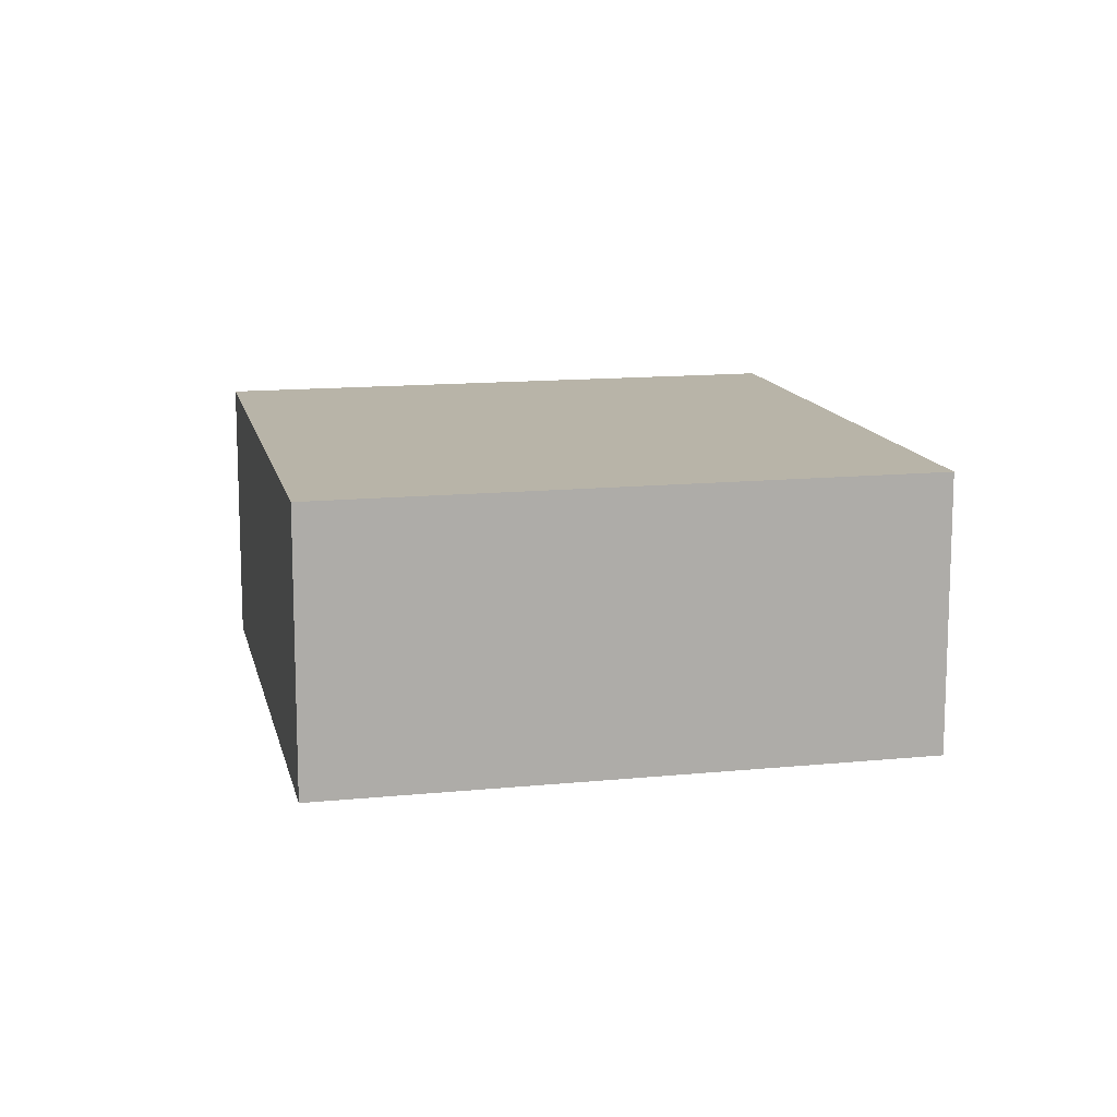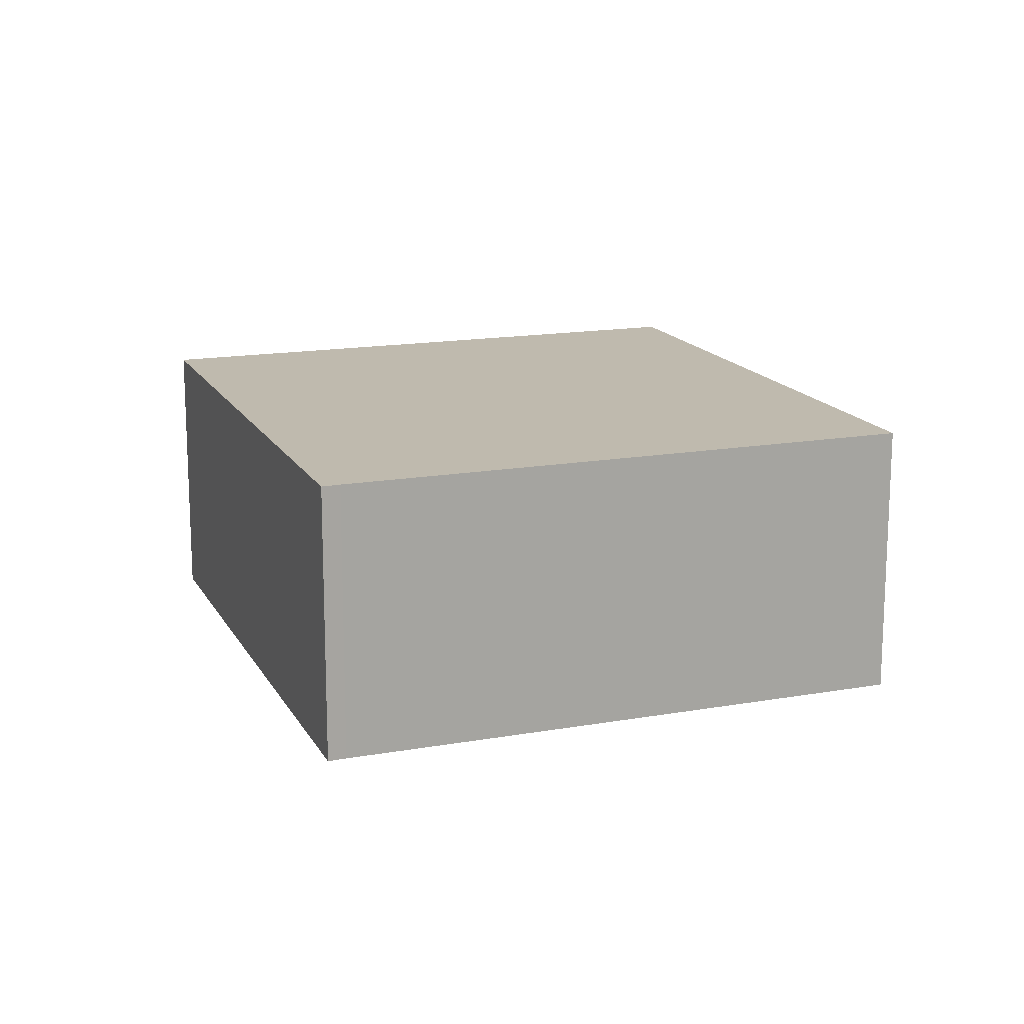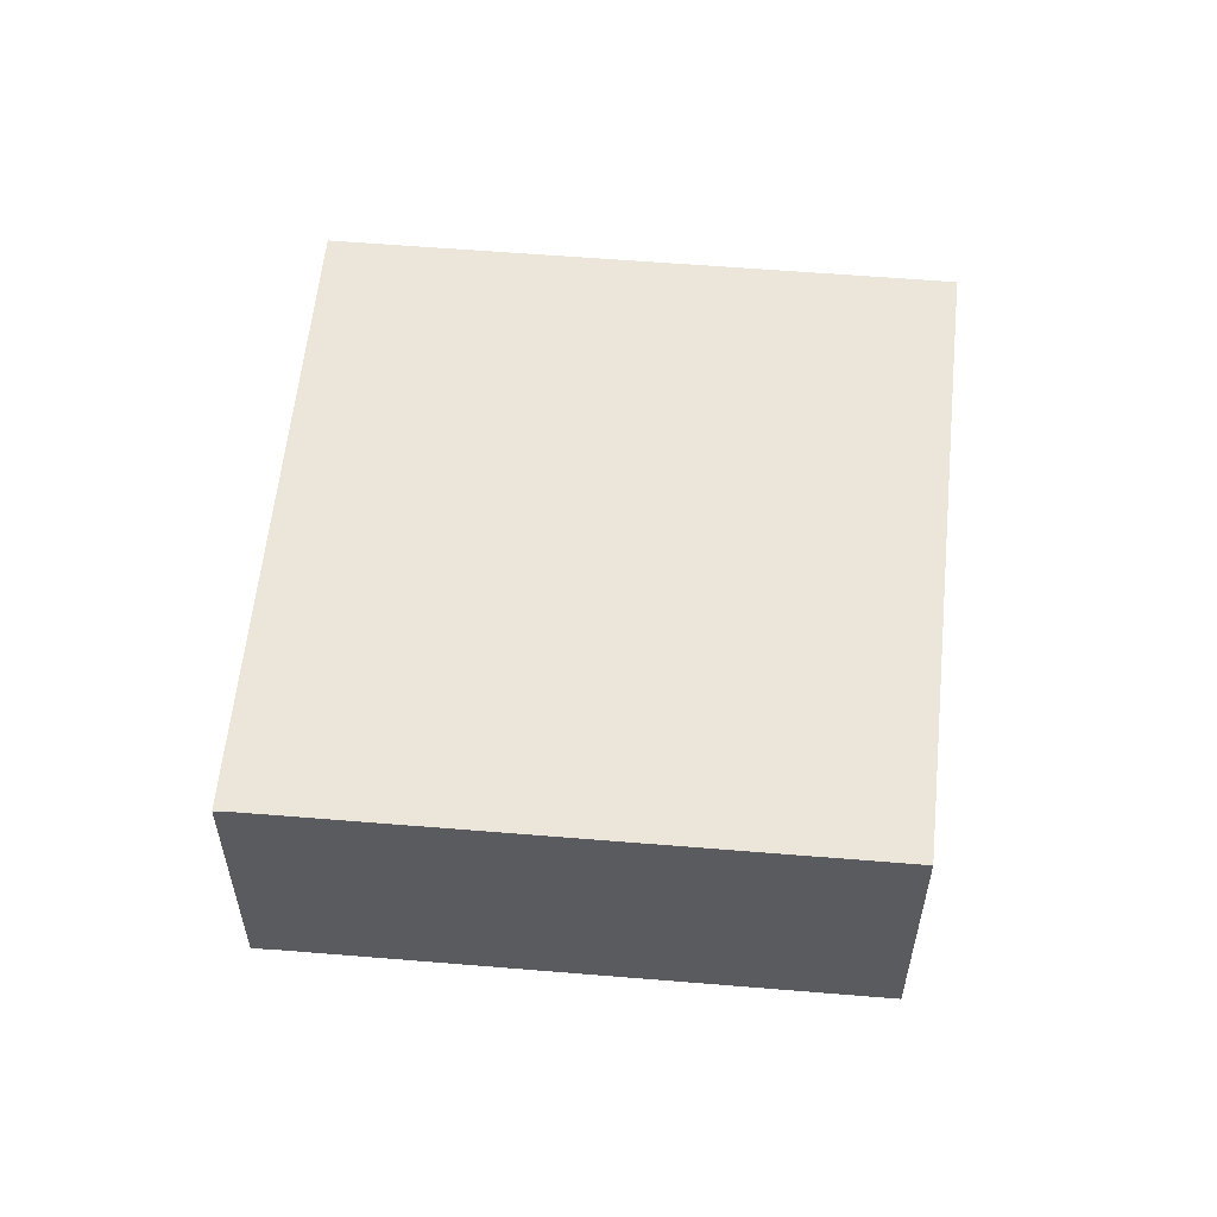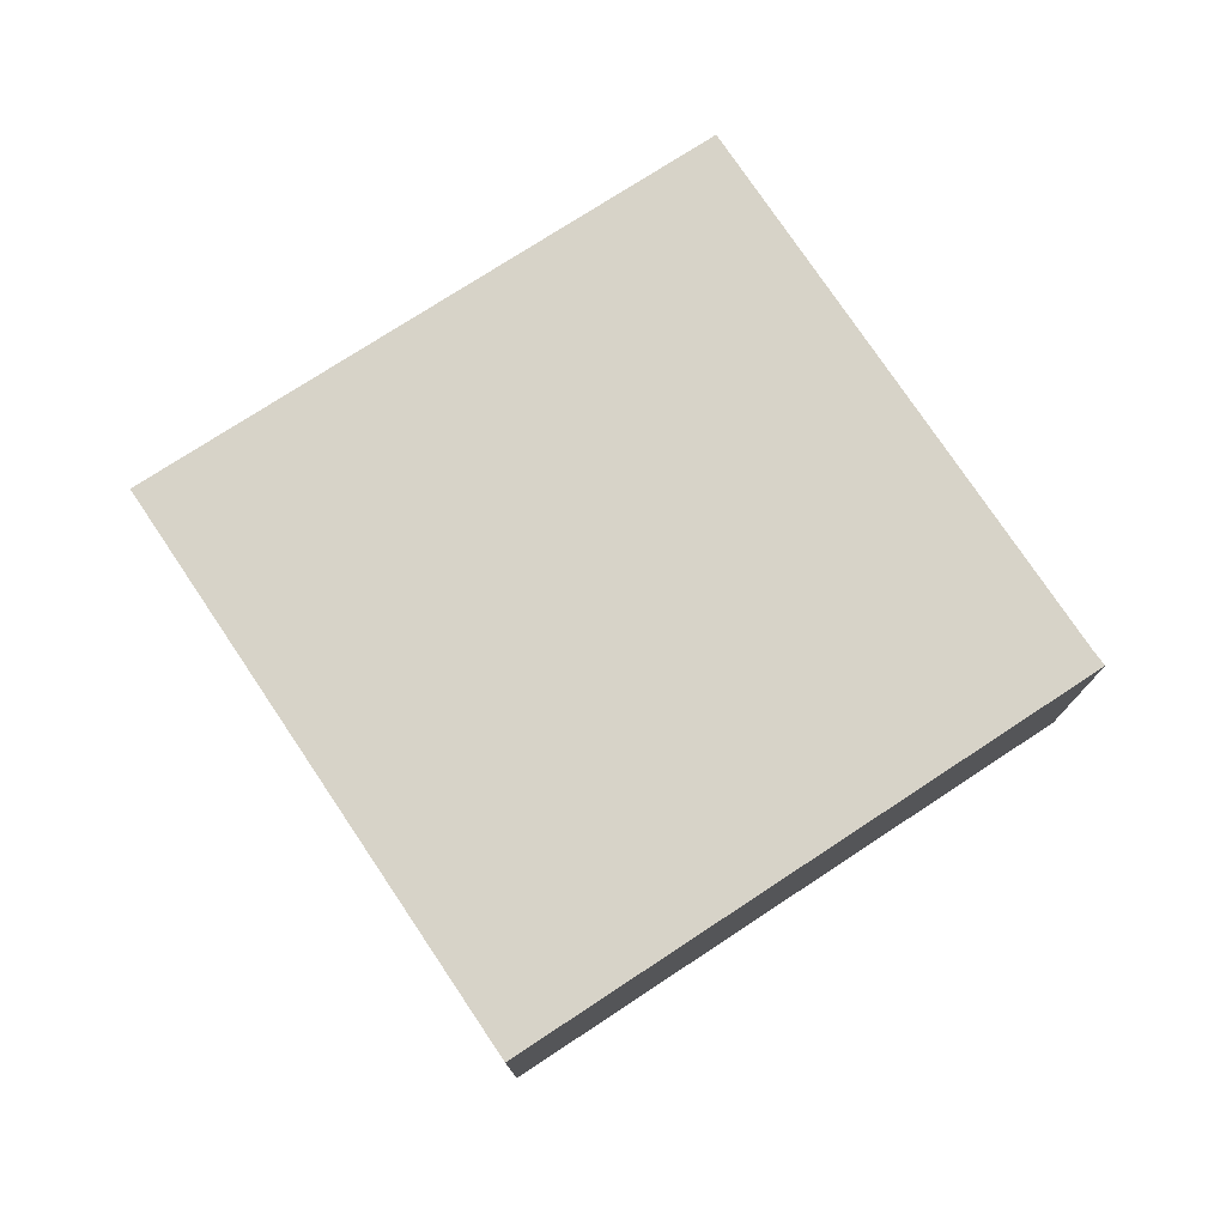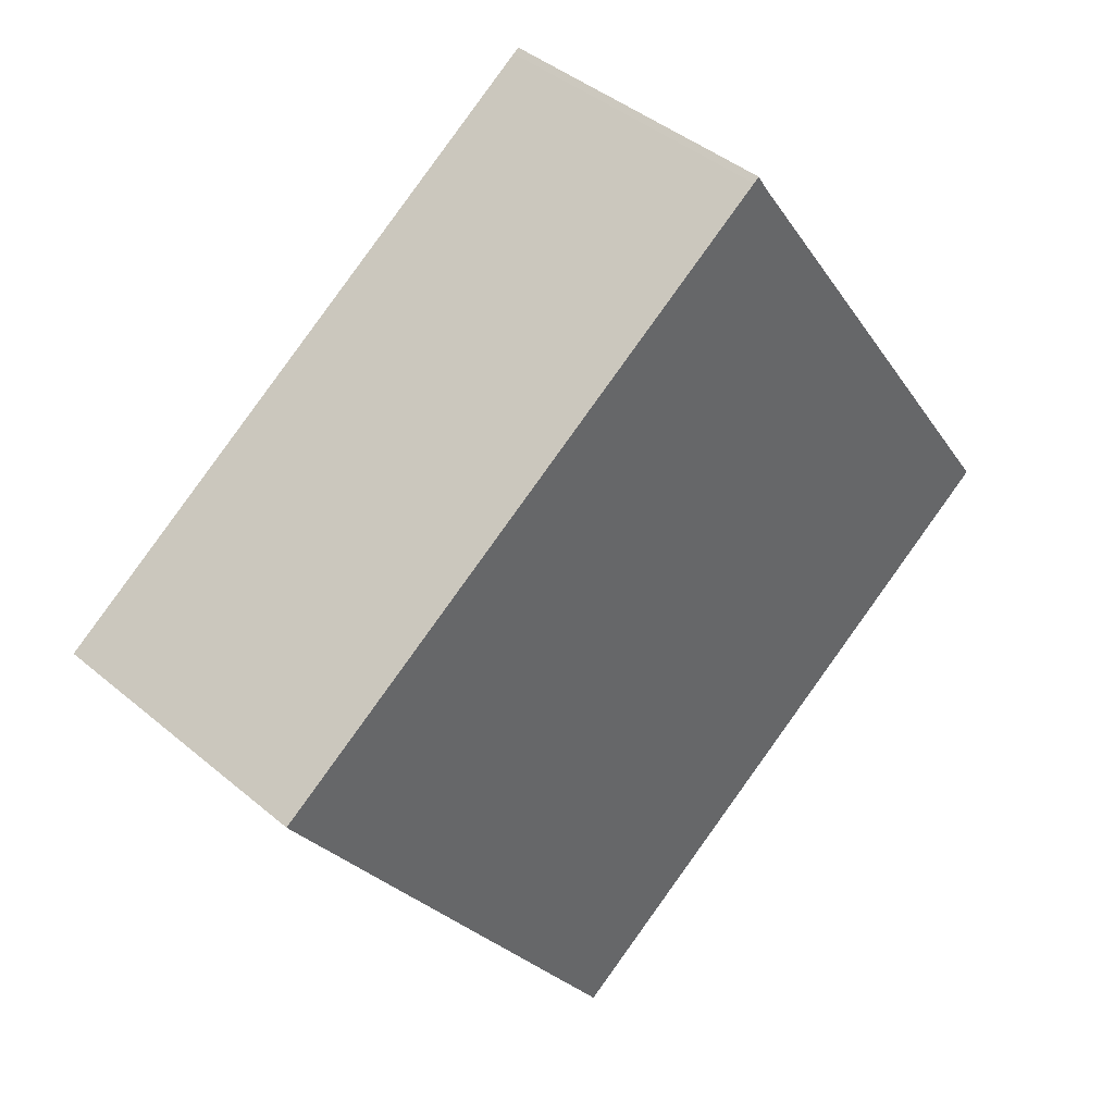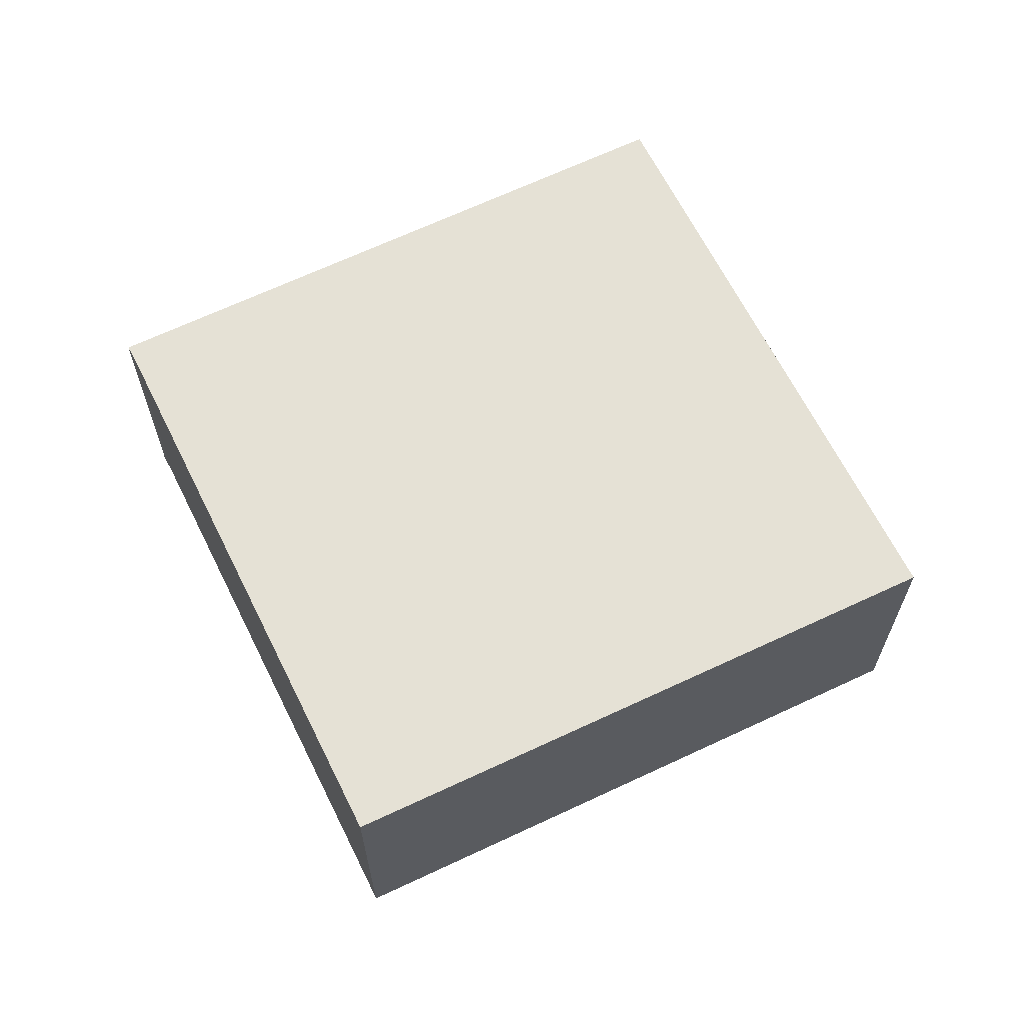
<metadata>
{"format":"obj","ext":"obj","renderer":"f3d","projection":"perspective","resolution":1024,"background":"white","views":[{"elev":13.0,"azim":-137.3,"up":"+Y"},{"elev":15.5,"azim":35.2,"up":"+Y"},{"elev":57.6,"azim":60.7,"up":"+Y"},{"elev":77.0,"azim":-68.1,"up":"+Y"},{"elev":41.7,"azim":-44.5,"up":"+Z"},{"elev":65.1,"azim":119.4,"up":"+Y"}]}
</metadata>
<code>
v  6.64 5.28 -9.771
v  13.97 5.28 1.054
v  16.55 5.28 -2.75
v  13.09 5.28 2.355
v  11.35 5.28 4.911
v  10.18 5.28 6.637
v  9.988 5.28 6.943
v  9.885 5.28 6.872
v  0 5.28 3.233e-16
v  3.553 5.28 -5.229
v  16.55 1.684e-16 -2.75
v  6.64 5.983e-16 -9.771
v  3.553 3.202e-16 -5.229
v  0 0 0
v  9.885 -4.208e-16 6.872
v  9.988 -4.251e-16 6.943
v  10.18 -4.064e-16 6.637
v  11.35 -3.007e-16 4.911
v  13.09 -1.442e-16 2.355
v  13.97 -6.454e-17 1.054
g defaultobject
f 1 2 3
f 2 1 4
f 4 1 5
f 5 1 6
f 6 1 7
f 7 1 8
f 8 1 9
f 9 1 10
f 11 1 3
f 1 11 12
f 12 10 1
f 10 12 13
f 10 13 9
f 9 13 14
f 14 8 9
f 8 14 15
f 8 15 7
f 7 15 16
f 16 6 7
f 6 16 17
f 17 5 6
f 5 17 4
f 4 17 2
f 2 17 18
f 2 18 3
f 3 18 19
f 3 19 20
f 3 20 11
f 15 17 16
f 17 15 14
f 17 14 18
f 18 14 19
f 19 14 20
f 20 14 11
f 11 14 12
f 12 14 13

</code>
